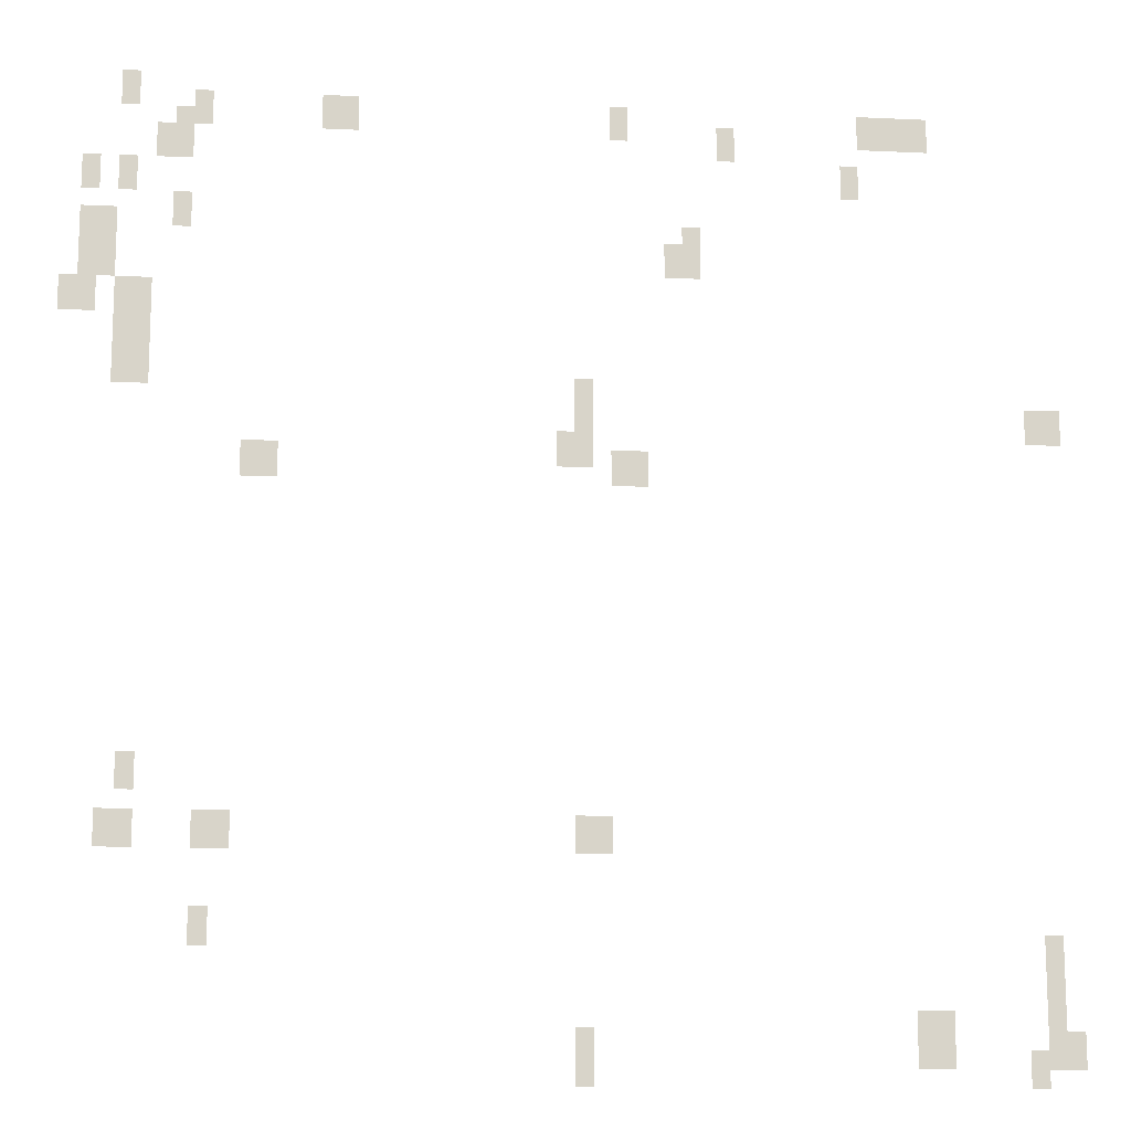
<metadata>
{"format":"obj","ext":"obj","renderer":"f3d","projection":"perspective","resolution":1024,"background":"white","views":[{"elev":-13.8,"azim":-6.0,"up":"+Z"}]}
</metadata>
<code>
g Grass_0_Cluster306
v 91.88 0.2285 443.1
v 91.33 0.2285 443.1
v 91.88 0.2285 444.2
v 91.33 0.2285 444.2
v 94.09 0.2285 442.6
v 93.54 0.2285 442.6
v 94.09 0.2285 443.7
v 93.54 0.2285 443.7
v 115 0.2285 442.6
v 113.9 0.2285 442.6
v 115 0.2285 443.7
v 113.9 0.2285 443.7
v 106.8 0.2285 442.6
v 106.2 0.2285 442.6
v 106.8 0.2285 443.7
v 106.2 0.2285 443.7
v 116.2 0.2285 442.6
v 115 0.2285 442.6
v 116.2 0.2285 443.7
v 115 0.2285 443.7
v 98.5 0.2285 442.6
v 97.4 0.2285 442.6
v 98.5 0.2285 443.7
v 97.4 0.2285 443.7
v 93.54 0.2285 442
v 92.99 0.2285 442
v 93.54 0.2285 443.1
v 92.99 0.2285 443.1
v 110.1 0.2285 442
v 109.5 0.2285 442
v 110.1 0.2285 443.1
v 109.5 0.2285 443.1
v 93.54 0.2285 441.5
v 92.43 0.2285 441.5
v 93.54 0.2285 442.6
v 92.43 0.2285 442.6
v 113.9 0.2285 440.9
v 113.4 0.2285 440.9
v 113.9 0.2285 442
v 113.4 0.2285 442
v 90.78 0.2285 440.4
v 90.23 0.2285 440.4
v 90.78 0.2285 441.5
v 90.23 0.2285 441.5
v 91.88 0.2285 440.4
v 91.33 0.2285 440.4
v 91.88 0.2285 441.5
v 91.33 0.2285 441.5
v 93.54 0.2285 439.3
v 92.99 0.2285 439.3
v 93.54 0.2285 440.4
v 92.99 0.2285 440.4
v 109 0.2285 438.7
v 108.4 0.2285 438.7
v 109 0.2285 439.8
v 108.4 0.2285 439.8
v 91.33 0.2285 438.7
v 90.23 0.2285 438.7
v 91.33 0.2285 439.8
v 90.23 0.2285 439.8
v 109 0.2285 438.2
v 107.9 0.2285 438.2
v 109 0.2285 439.3
v 107.9 0.2285 439.3
v 91.33 0.2285 437.6
v 90.23 0.2285 437.6
v 91.33 0.2285 438.7
v 90.23 0.2285 438.7
v 90.78 0.2285 436.5
v 89.68 0.2285 436.5
v 90.78 0.2285 437.6
v 89.68 0.2285 437.6
v 92.43 0.2285 436
v 91.33 0.2285 436
v 92.43 0.2285 437.6
v 91.33 0.2285 437.6
v 92.43 0.2285 434.3
v 91.33 0.2285 434.3
v 92.43 0.2285 436
v 91.33 0.2285 436
v 105.7 0.2285 433.2
v 105.1 0.2285 433.2
v 105.7 0.2285 434.9
v 105.1 0.2285 434.9
v 120 0.2285 433.2
v 118.9 0.2285 433.2
v 120 0.2285 434.3
v 118.9 0.2285 434.3
v 105.7 0.2285 432.1
v 104.6 0.2285 432.1
v 105.7 0.2285 433.2
v 104.6 0.2285 433.2
v 107.3 0.2285 431.5
v 106.2 0.2285 431.5
v 107.3 0.2285 432.7
v 106.2 0.2285 432.7
v 96.29 0.2285 431.5
v 95.19 0.2285 431.5
v 96.29 0.2285 432.7
v 95.19 0.2285 432.7
v 92.43 0.2285 422.2
v 91.88 0.2285 422.2
v 92.43 0.2285 423.3
v 91.88 0.2285 423.3
v 95.19 0.2285 420.5
v 94.09 0.2285 420.5
v 95.19 0.2285 421.6
v 94.09 0.2285 421.6
v 106.2 0.2285 420.5
v 105.1 0.2285 420.5
v 106.2 0.2285 421.6
v 105.1 0.2285 421.6
v 92.43 0.2285 420.5
v 91.33 0.2285 420.5
v 92.43 0.2285 421.6
v 91.33 0.2285 421.6
v 94.64 0.2285 417.8
v 94.09 0.2285 417.8
v 94.64 0.2285 418.9
v 94.09 0.2285 418.9
v 119.5 0.2285 417.2
v 118.9 0.2285 417.2
v 119.5 0.2285 418.3
v 118.9 0.2285 418.3
v 119.5 0.2285 415.6
v 118.9 0.2285 415.6
v 119.5 0.2285 417.2
v 118.9 0.2285 417.2
v 116.2 0.2285 414.5
v 115 0.2285 414.5
v 116.2 0.2285 416.1
v 115 0.2285 416.1
v 120 0.2285 414.5
v 118.9 0.2285 414.5
v 120 0.2285 415.6
v 118.9 0.2285 415.6
v 105.7 0.2285 413.9
v 105.1 0.2285 413.9
v 105.7 0.2285 415.6
v 105.1 0.2285 415.6
v 118.9 0.2285 413.9
v 118.4 0.2285 413.9
v 118.9 0.2285 415
v 118.4 0.2285 415
g Grass_0_Cluster306_0
f 2 3 1
f 2 4 3
f 6 7 5
f 6 8 7
f 10 11 9
f 10 12 11
f 14 15 13
f 14 16 15
f 18 19 17
f 18 20 19
f 22 23 21
f 22 24 23
f 26 27 25
f 26 28 27
f 30 31 29
f 30 32 31
f 34 35 33
f 34 36 35
f 38 39 37
f 38 40 39
f 42 43 41
f 42 44 43
f 46 47 45
f 46 48 47
f 50 51 49
f 50 52 51
f 54 55 53
f 54 56 55
f 58 59 57
f 58 60 59
f 62 63 61
f 62 64 63
f 66 67 65
f 66 68 67
f 70 71 69
f 70 72 71
f 74 75 73
f 74 76 75
f 78 79 77
f 78 80 79
f 82 83 81
f 82 84 83
f 86 87 85
f 86 88 87
f 90 91 89
f 90 92 91
f 94 95 93
f 94 96 95
f 98 99 97
f 98 100 99
f 102 103 101
f 102 104 103
f 106 107 105
f 106 108 107
f 110 111 109
f 110 112 111
f 114 115 113
f 114 116 115
f 118 119 117
f 118 120 119
f 122 123 121
f 122 124 123
f 126 127 125
f 126 128 127
f 130 131 129
f 130 132 131
f 134 135 133
f 134 136 135
f 138 139 137
f 138 140 139
f 142 143 141
f 142 144 143

</code>
